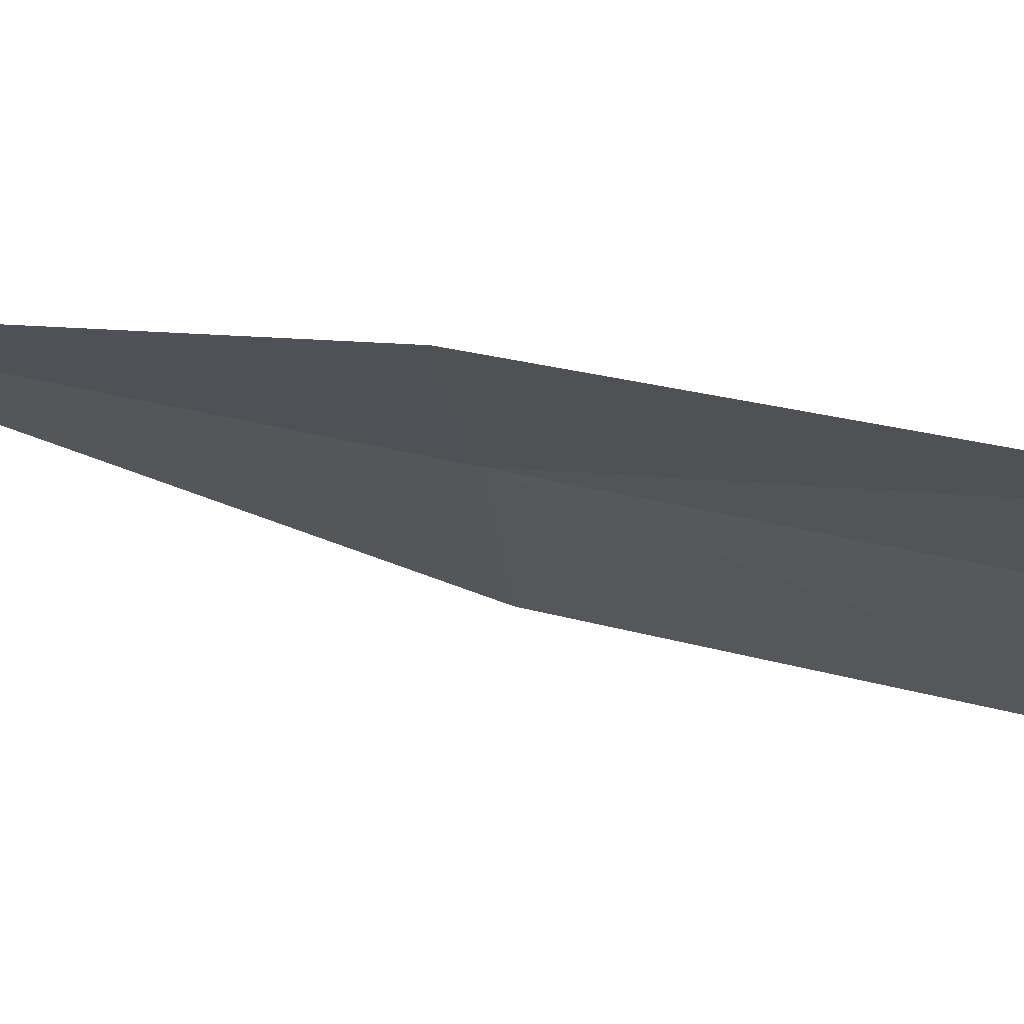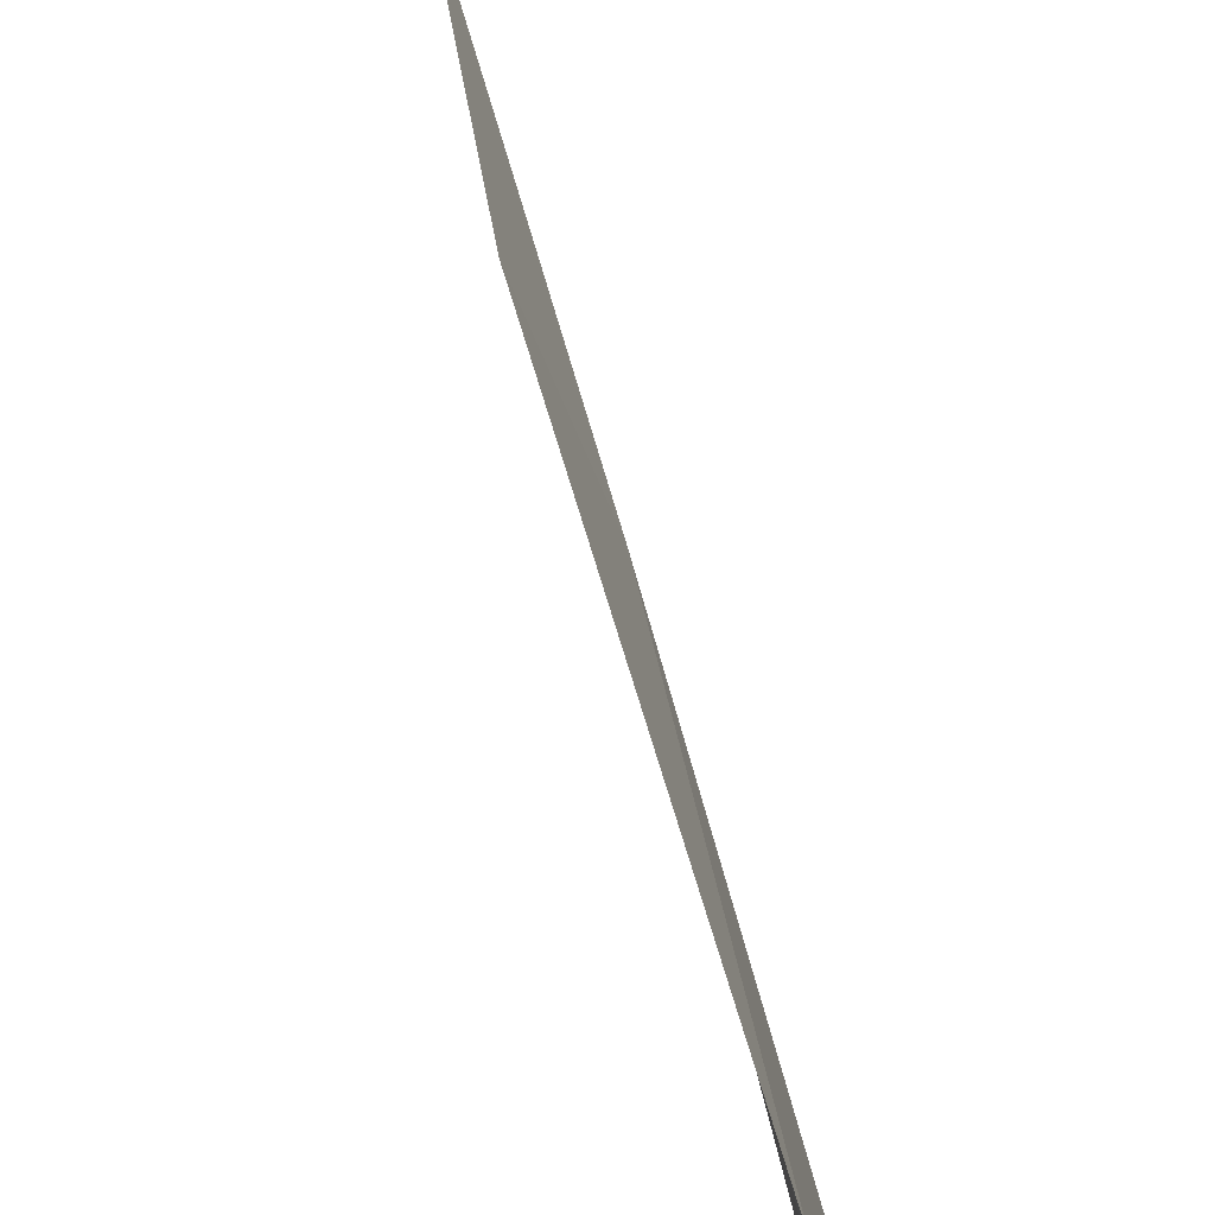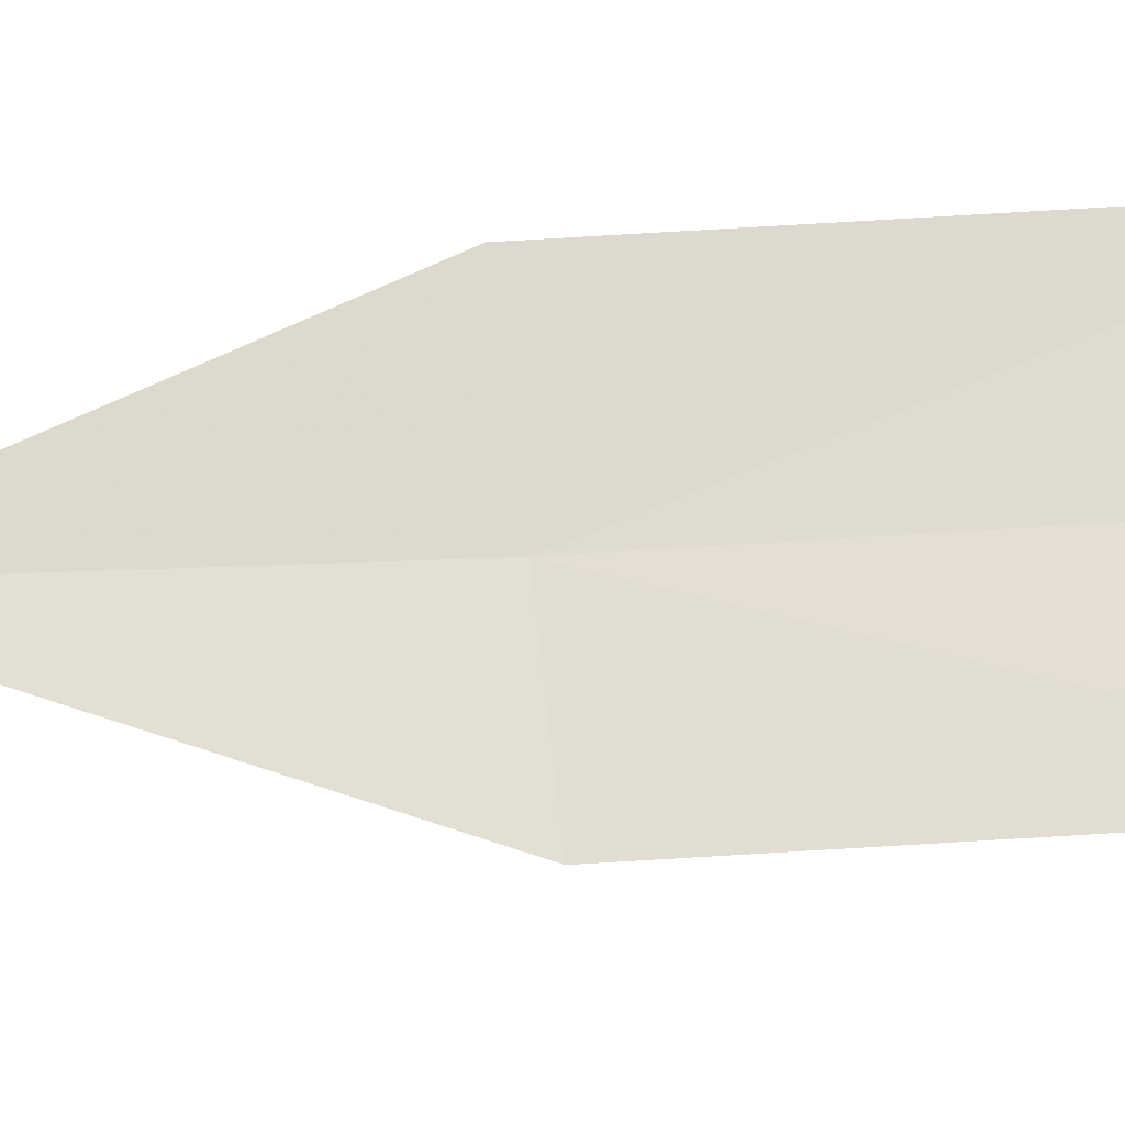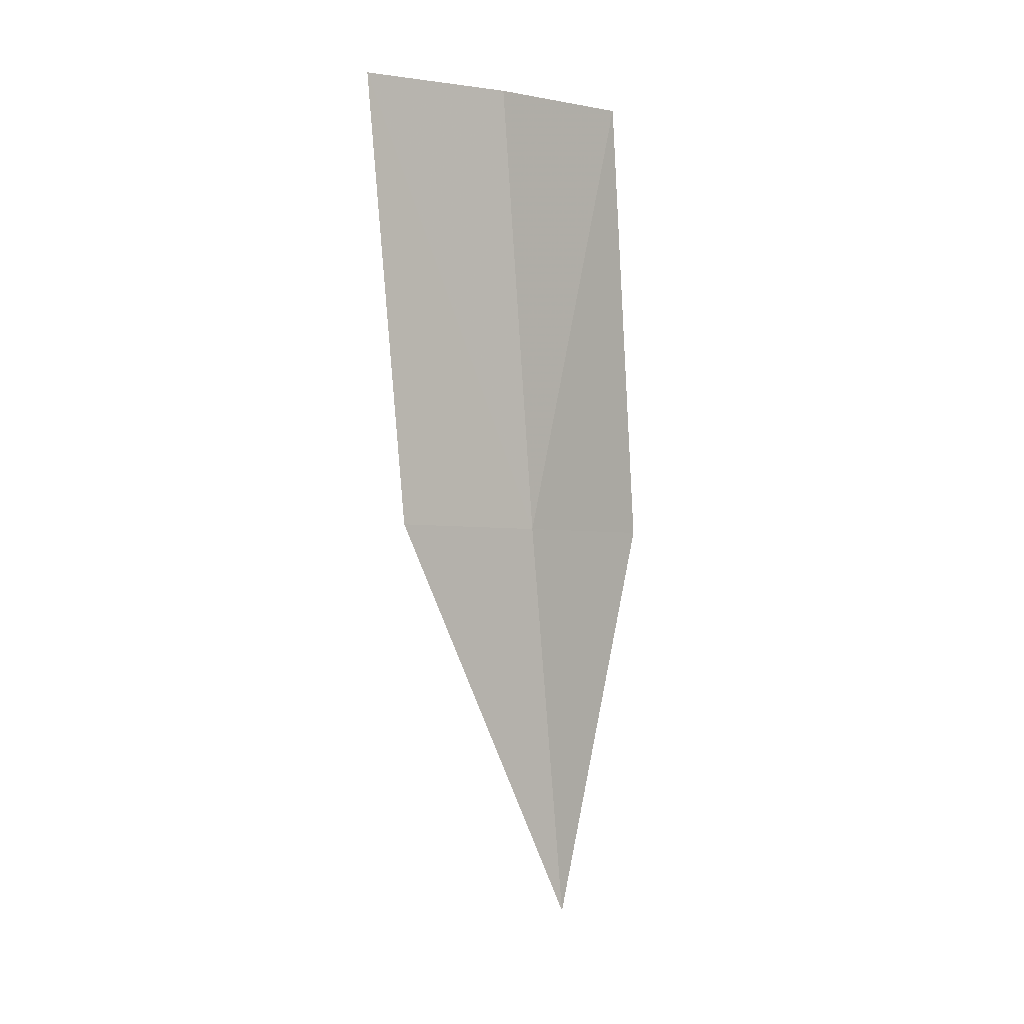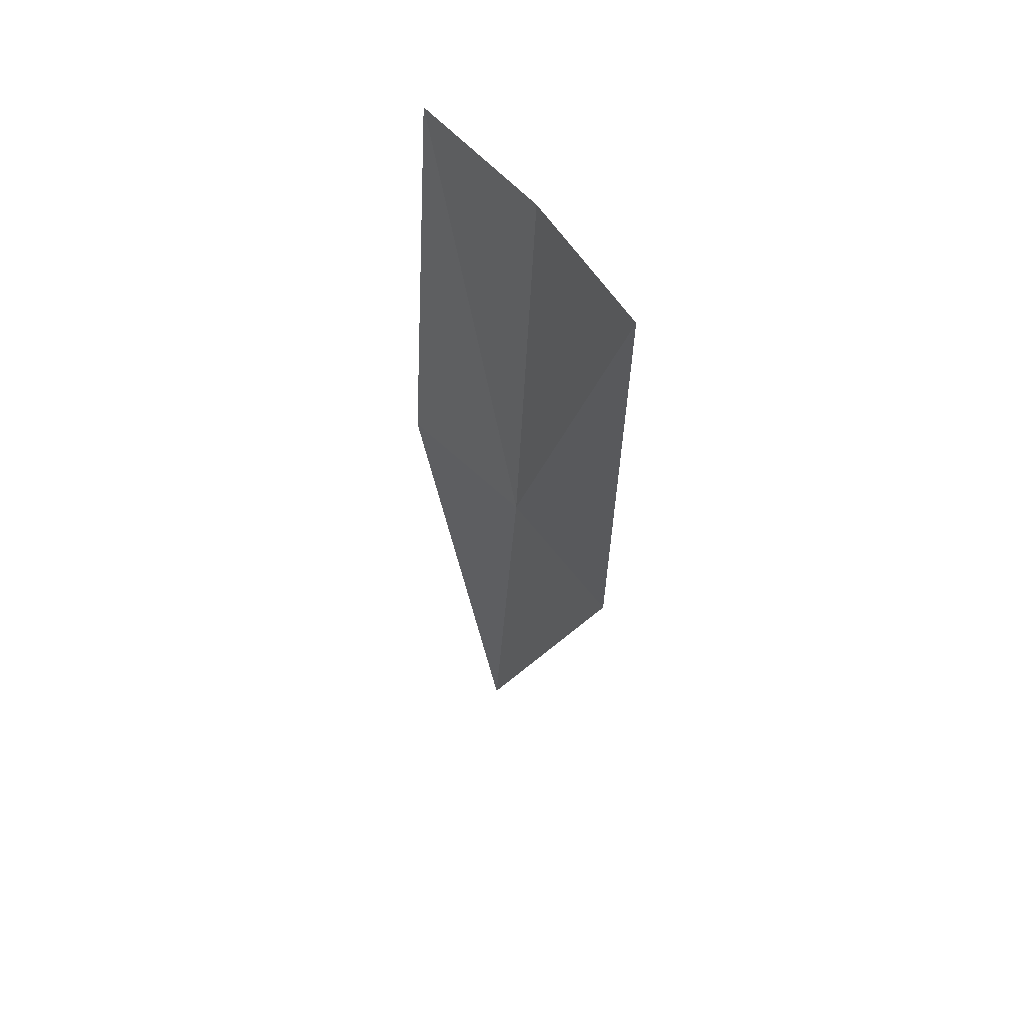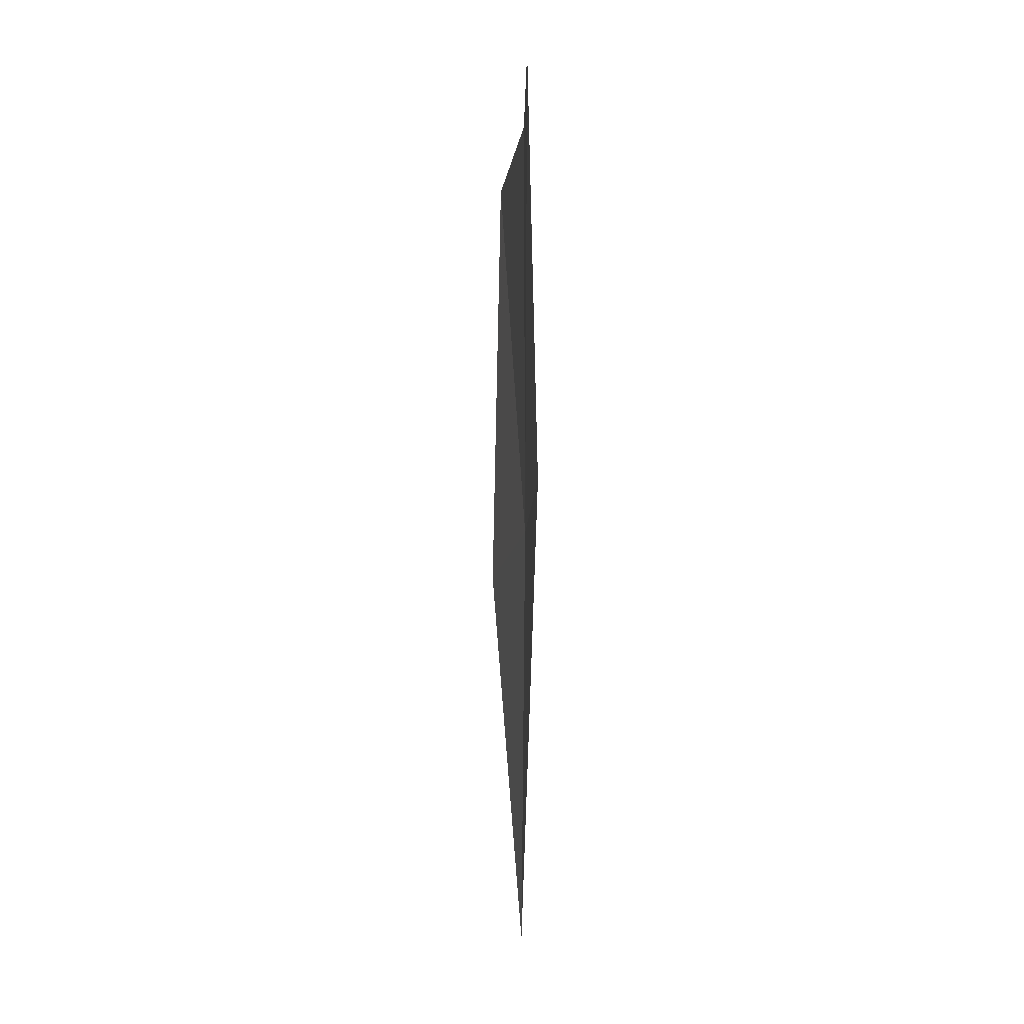
<metadata>
{"format":"obj","ext":"obj","renderer":"f3d","projection":"perspective","resolution":1024,"background":"white","views":[{"elev":55.5,"azim":-79.5,"up":"+Y"},{"elev":47.0,"azim":-12.5,"up":"+Y"},{"elev":-41.9,"azim":-79.6,"up":"+Y"},{"elev":3.5,"azim":59.5,"up":"+Z"},{"elev":51.3,"azim":-23.3,"up":"+Z"},{"elev":-14.5,"azim":4.8,"up":"+Z"}]}
</metadata>
<code>
v -631 -335.5 -105.6
v -631 -335.6 -103.9
v -631 -336.2 -103.9
v -631 -336.1 -105.6
v -631.1 -335.3 -107.2
v -631.2 -335 -104
v -631.2 -334.9 -105.7
f 1 2 3
f 1 3 4
f 1 4 5
f 1 6 2
f 1 7 6
f 1 5 7

</code>
